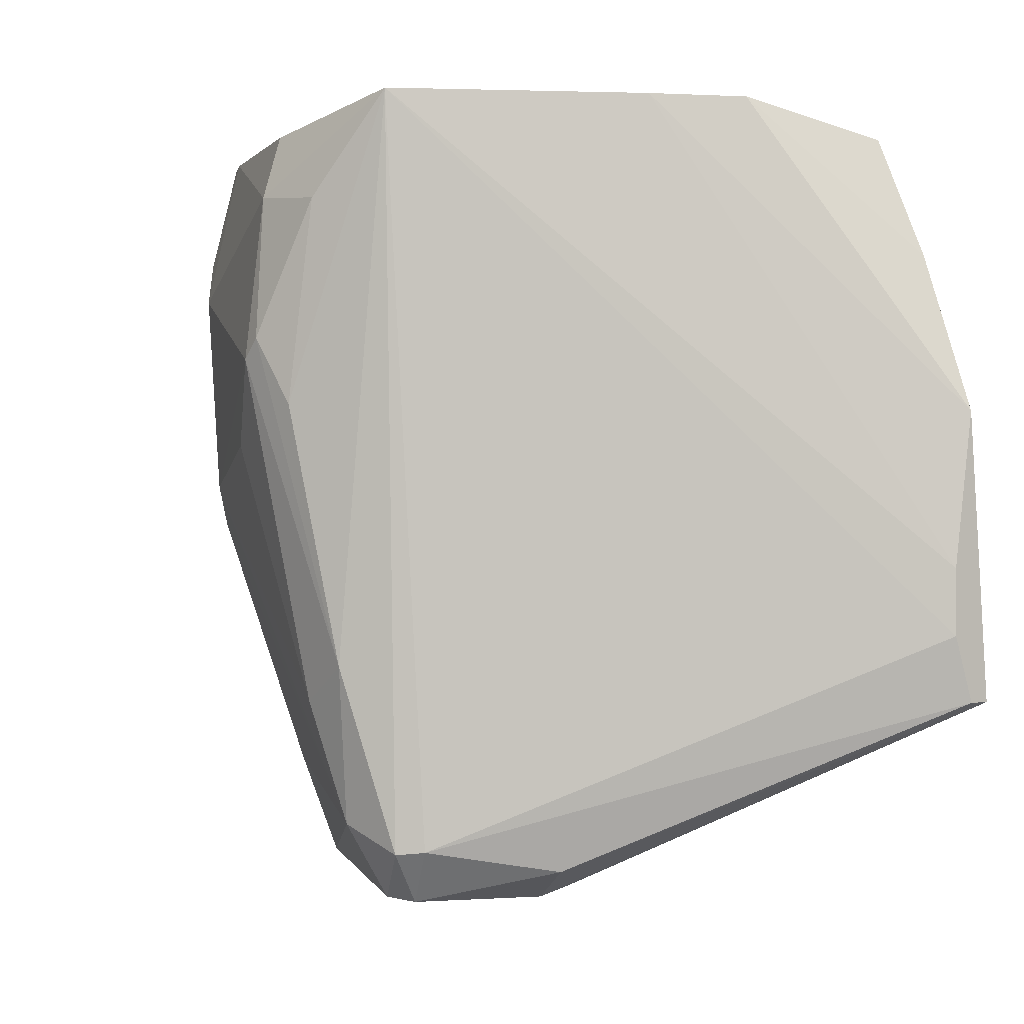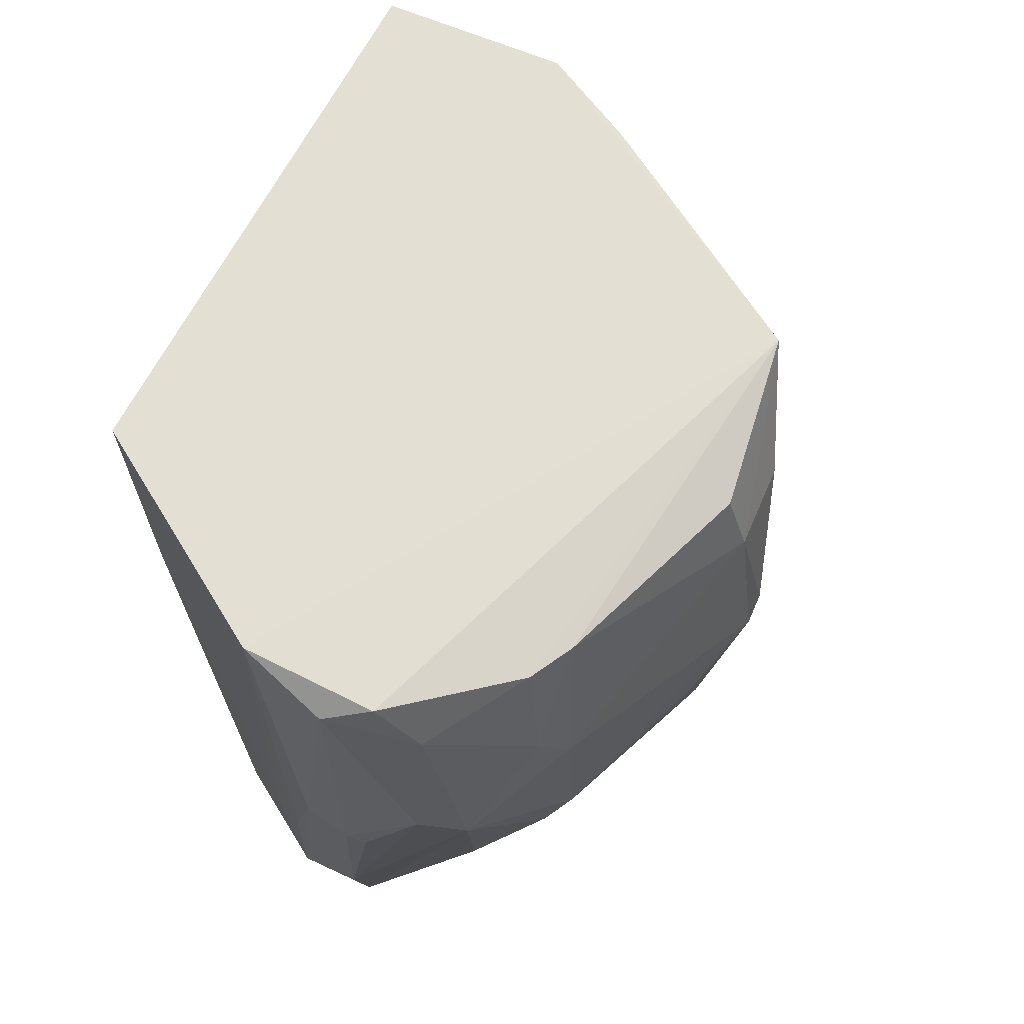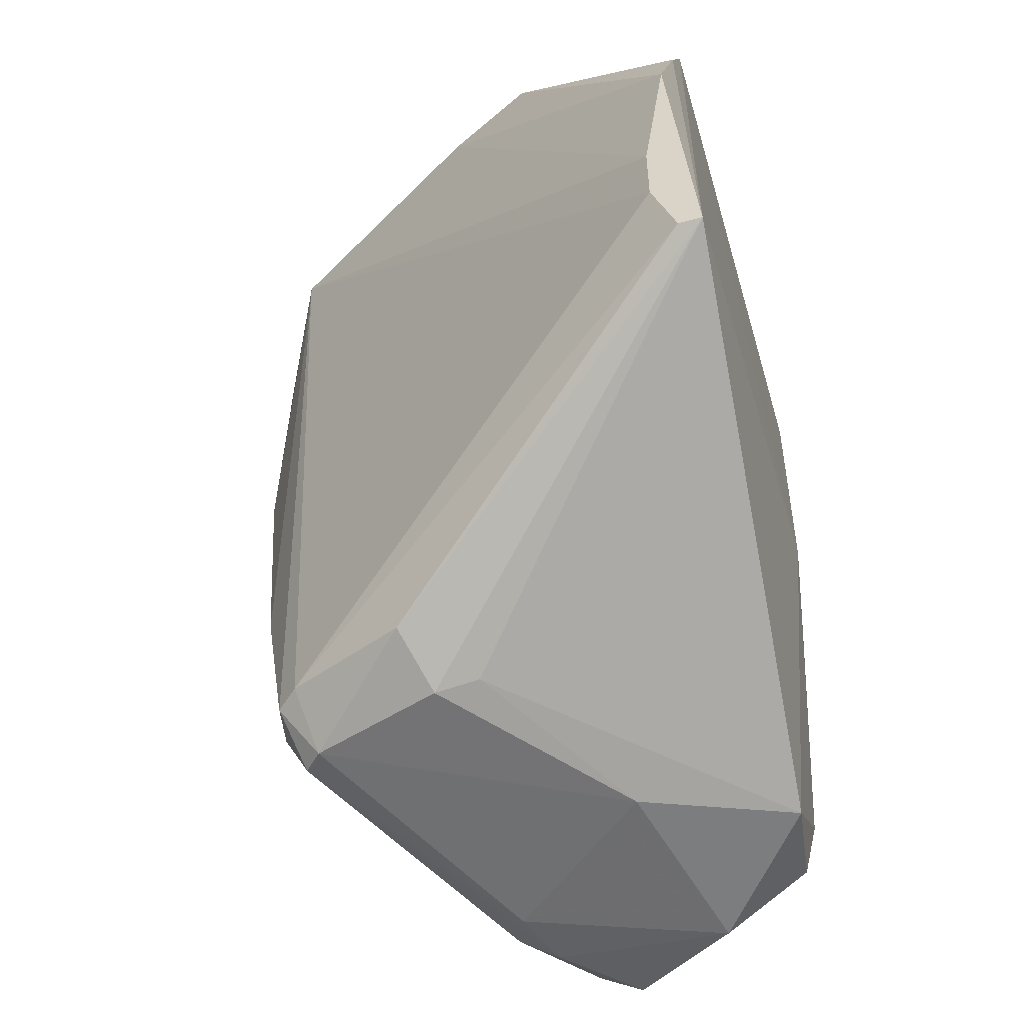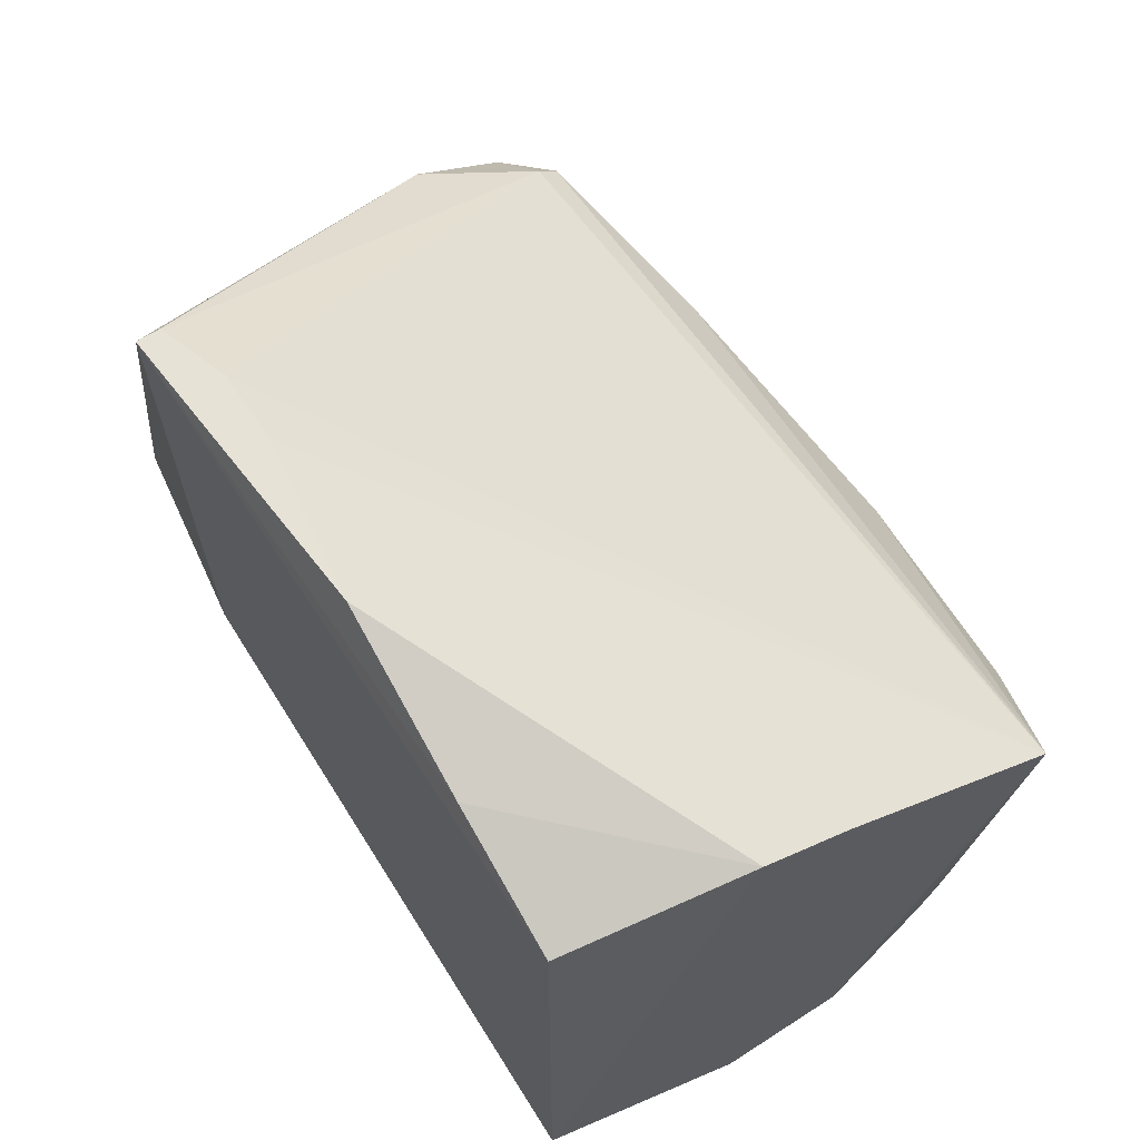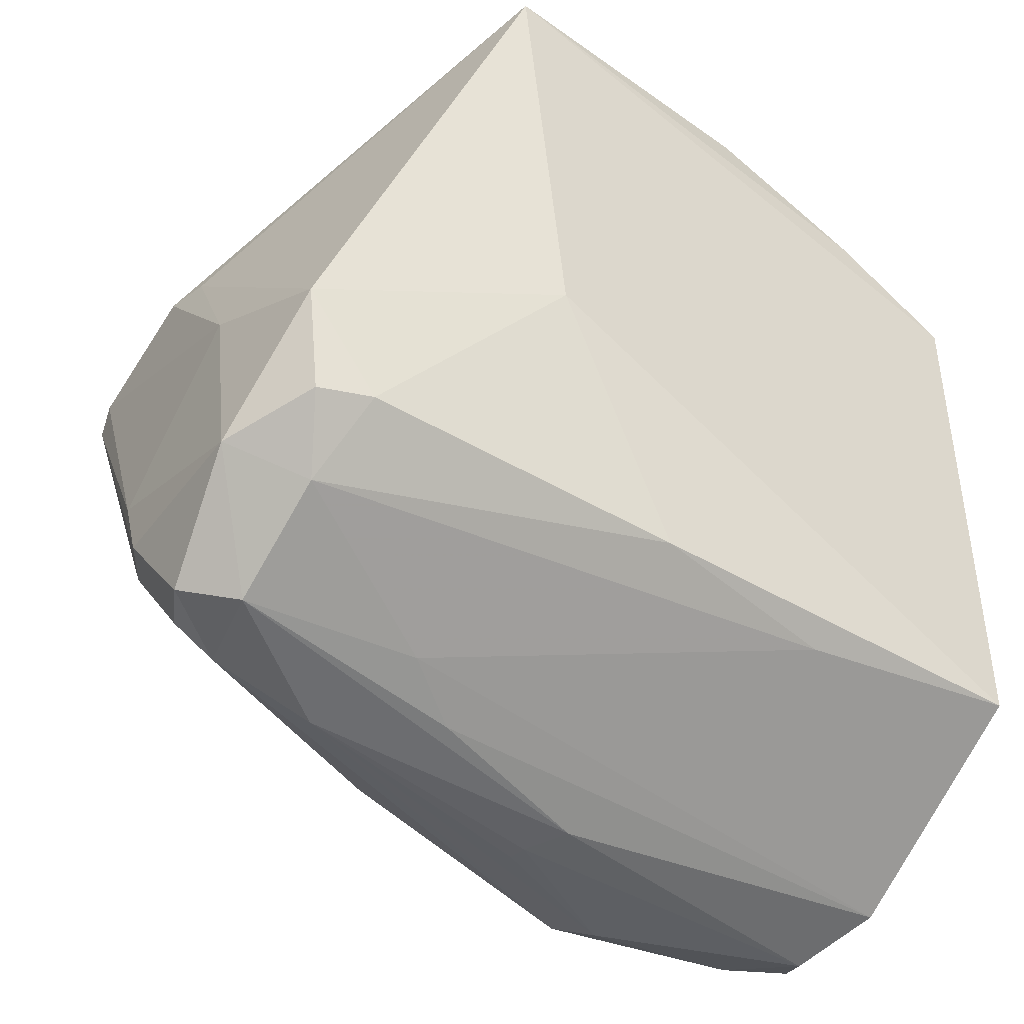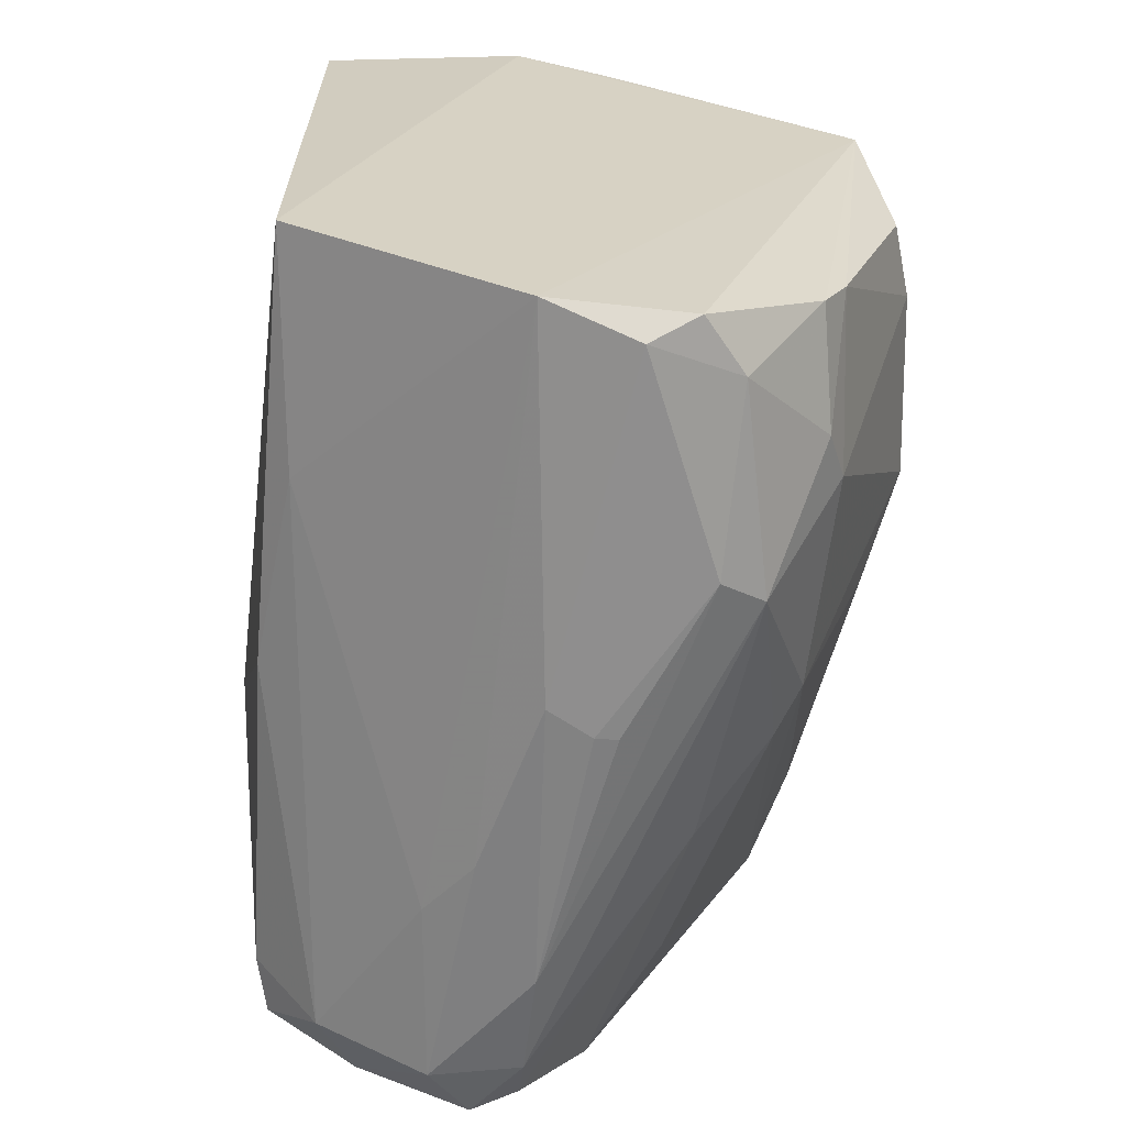
<metadata>
{"format":"obj","ext":"obj","renderer":"f3d","projection":"perspective","resolution":1024,"background":"white","views":[{"elev":-0.4,"azim":142.7,"up":"+Z"},{"elev":64.9,"azim":27.2,"up":"+Z"},{"elev":-53.1,"azim":-163.9,"up":"+Z"},{"elev":63.2,"azim":-33.1,"up":"+Y"},{"elev":-43.1,"azim":-125.7,"up":"+Y"},{"elev":-65.5,"azim":-6.3,"up":"+Y"}]}
</metadata>
<code>
v 0.1093 0.006817 -0.03714
v 0.08662 -0.04822 -0.08022
v 0.08895 -0.0479 -0.08025
v 0.0515 0.04204 -0.105
v 0.1052 0.001328 -0.1269
v 0.05356 -0.03165 -0.04004
v 0.05804 -0.02951 -0.1254
v 0.05356 0.02739 -0.04004
v 0.1029 -0.03588 -0.04075
v 0.08428 -0.0407 -0.1246
v 0.1135 -0.01684 -0.07594
v 0.07413 0.02694 -0.03714
v 0.07711 -0.04616 -0.03968
v 0.1072 0.005812 -0.1216
v 0.05652 -0.01832 -0.1277
v 0.05652 0.04204 -0.08994
v 0.1047 -0.03502 -0.08493
v 0.07496 -0.04292 -0.1222
v 0.0515 -0.005744 -0.1
v 0.08898 0.008509 -0.1275
v 0.1168 -0.007971 -0.06403
v 0.1006 -0.04529 -0.06629
v 0.06767 -0.03174 -0.13
v 0.05401 0.04204 -0.07236
v 0.1091 -0.00112 -0.1187
v 0.09138 -0.04612 -0.03973
v 0.1122 -0.0103 -0.0407
v 0.1071 -0.03534 -0.05751
v 0.09114 -0.03077 -0.1261
v 0.05461 -0.03075 -0.08493
v 0.1048 0.008001 -0.1213
v 0.09115 0.01494 -0.1238
v 0.08894 -0.02435 -0.1293
v 0.05652 0.04204 -0.0975
v 0.06334 -0.0359 -0.1222
v 0.08662 -0.04847 -0.04214
v 0.08427 -0.04313 -0.1201
v 0.07727 -0.04536 -0.09661
v 0.1153 -0.003388 -0.07164
v 0.05643 -0.02886 -0.1197
v 0.08419 0.02192 -0.03714
v 0.07261 -0.01032 -0.1293
v 0.1145 -0.01029 -0.04779
v 0.07956 -0.04098 -0.1273
v 0.107 -0.03287 -0.0804
v 0.1168 -0.0103 -0.06635
v 0.05655 -0.03339 -0.06413
v 0.08192 -0.04795 -0.07789
v 0.1116 0.001198 -0.1009
v 0.08427 -0.04572 -0.1085
v 0.09595 -0.04773 -0.06391
v 0.05401 0.04204 -0.105
v 0.09792 -0.03966 -0.09401
v 0.09776 -0.02802 -0.1141
v 0.09594 -0.04533 -0.04525
v 0.1112 -0.005606 -0.1051
v 0.1031 0.003755 -0.1274
v 0.08429 0.008223 -0.1266
v 0.05354 0.03451 -0.05421
v 0.07273 -0.04263 -0.1034
v 0.0866 -0.03126 -0.1292
v 0.105 -0.0379 -0.05267
v 0.1052 -0.03124 -0.04073
v 0.1137 -0.0011 -0.0487
f 43 21 64
f 8 6 12
f 1 12 13
f 12 6 13
f 8 4 19
f 6 8 19
f 4 15 19
f 7 15 23
f 16 4 24
f 5 14 25
f 9 1 26
f 1 13 26
f 5 25 29
f 6 19 30
f 1 14 31
f 20 4 32
f 4 16 34
f 16 1 34
f 1 31 34
f 7 23 35
f 23 18 35
f 26 13 36
f 15 7 40
f 19 15 40
f 30 19 40
f 7 35 40
f 35 30 40
f 12 1 41
f 1 16 41
f 24 12 41
f 16 24 41
f 23 15 42
f 33 23 42
f 1 27 43
f 18 23 44
f 10 37 44
f 37 18 44
f 22 17 45
f 17 25 45
f 28 22 45
f 28 45 46
f 21 43 46
f 43 28 46
f 45 11 46
f 13 6 47
f 6 30 47
f 30 35 47
f 2 36 48
f 36 13 48
f 13 38 48
f 38 18 48
f 14 1 49
f 25 14 49
f 1 39 49
f 39 21 49
f 21 46 49
f 3 2 50
f 18 37 50
f 37 22 50
f 2 48 50
f 48 18 50
f 2 3 51
f 36 2 51
f 3 50 51
f 50 22 51
f 32 4 52
f 31 32 52
f 4 34 52
f 34 31 52
f 17 22 53
f 10 29 53
f 29 17 53
f 37 10 53
f 22 37 53
f 25 17 54
f 17 29 54
f 29 25 54
f 9 26 55
f 26 36 55
f 51 22 55
f 36 51 55
f 45 25 56
f 11 45 56
f 46 11 56
f 25 49 56
f 49 46 56
f 14 5 57
f 31 14 57
f 20 32 57
f 32 31 57
f 5 33 57
f 42 20 57
f 33 42 57
f 15 4 58
f 4 20 58
f 42 15 58
f 20 42 58
f 4 8 59
f 8 12 59
f 24 4 59
f 12 24 59
f 35 18 60
f 38 13 60
f 18 38 60
f 13 47 60
f 47 35 60
f 29 10 61
f 5 29 61
f 33 5 61
f 23 33 61
f 44 23 61
f 10 44 61
f 22 28 62
f 9 55 62
f 55 22 62
f 1 9 63
f 27 1 63
f 43 27 63
f 28 43 63
f 62 28 63
f 9 62 63
f 39 1 64
f 21 39 64
f 1 43 64

</code>
